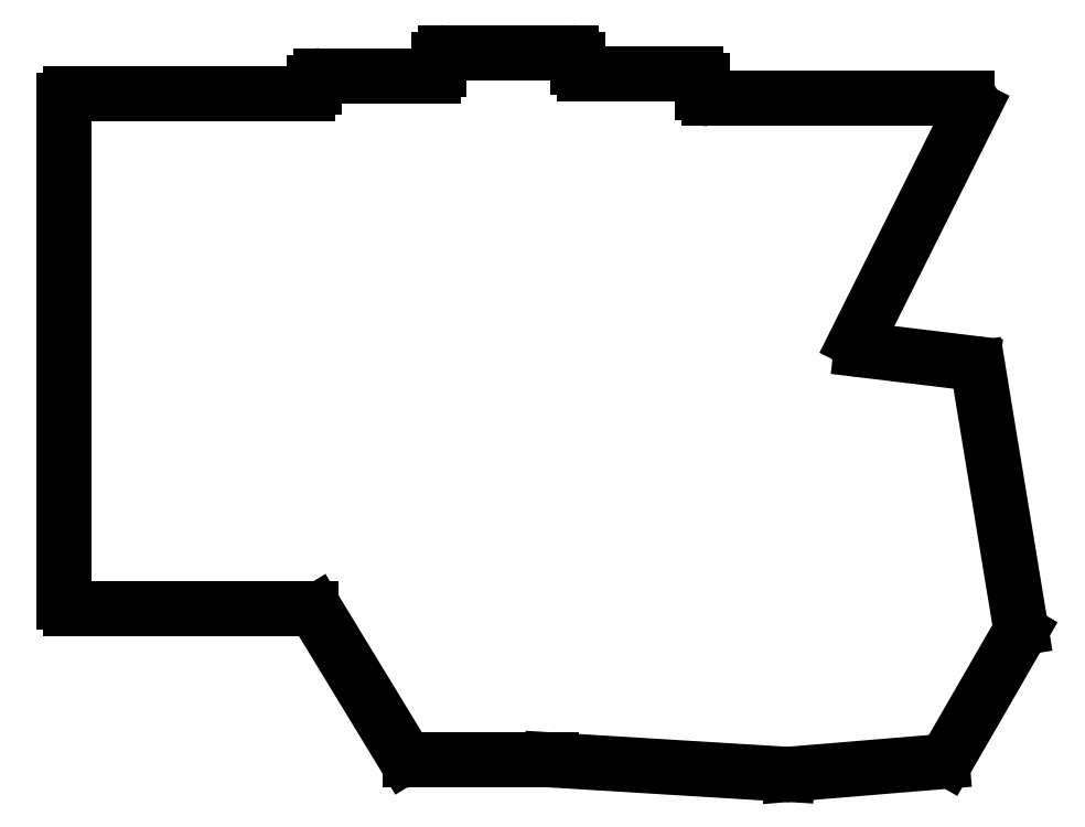
<metadata>
{"format":"dxf","ext":"dxf","renderer":"ezdxf+matplotlib","layout":"modelspace","background":"white","min_lineweight":24,"dpi":150}
</metadata>
<code>
0
SECTION
2
ENTITIES
0
LINE
8
0
10
39.5
20
-140.5
11
39.5
21
-64.24
0
LINE
8
0
10
40.49
20
-63.25
11
76.51
21
-63.25
0
LINE
8
0
10
77.5
20
-62.26
11
77.5
21
-61.49
0
LINE
8
0
10
78.49
20
-60.5
11
95.51
21
-60.5
0
LINE
8
0
10
96.5
20
-59.51
11
96.5
21
-57.99
0
LINE
8
0
10
97.49
20
-57
11
116.5
21
-57
0
LINE
8
0
10
117.5
20
-57.99
11
117.5
21
-59.26
0
LINE
8
0
10
118.5
20
-60.25
11
135.5
21
-60.25
0
LINE
8
0
10
136.5
20
-61.24
11
136.5
21
-63.01
0
LINE
8
0
10
137.5
20
-64
11
176.6
21
-64
0
LINE
8
0
10
177.5
20
-65.43
11
159.9
21
-100.7
0
LINE
8
0
10
160.6
20
-102.2
11
177.5
21
-104.2
0
LINE
8
0
10
178.4
20
-105
11
184.9
21
-144.4
0
LINE
8
0
10
184.7
20
-145.1
11
173.7
21
-164.3
0
LINE
8
0
10
172.9
20
-164.8
11
149.5
21
-166.7
0
LINE
8
0
10
149.4
20
-166.7
11
113.5
21
-164.5
0
LINE
8
0
10
92.06
20
-164.5
11
113.5
21
-164.5
0
LINE
8
0
10
91.21
20
-164
11
77.79
21
-142
0
LINE
8
0
10
40.49
20
-141.5
11
76.94
21
-141.5
0
ARC
8
0
10
40.49
20
-64.24
40
0.99
50
90
51
180
0
ARC
8
0
10
76.51
20
-62.26
40
0.99
50
270
51
0
0
ARC
8
0
10
78.49
20
-61.49
40
0.99
50
90
51
180
0
ARC
8
0
10
95.51
20
-59.51
40
0.99
50
270
51
0
0
ARC
8
0
10
97.49
20
-57.99
40
0.99
50
90
51
180
0
ARC
8
0
10
116.5
20
-57.99
40
0.99
50
0
51
90
0
ARC
8
0
10
118.5
20
-59.26
40
0.99
50
180
51
270
0
ARC
8
0
10
135.5
20
-61.24
40
0.99
50
0
51
90
0
ARC
8
0
10
137.5
20
-63.01
40
0.99
50
180
51
270
0
ARC
8
0
10
176.6
20
-64.99
40
0.99
50
333.4
51
90
0
ARC
8
0
10
160.8
20
-101.2
40
0.99
50
153.4
51
263.1
0
ARC
8
0
10
177.4
20
-105.2
40
0.99
50
9.354
51
83.1
0
ARC
8
0
10
183.9
20
-144.6
40
0.99
50
330
51
9.354
0
ARC
8
0
10
172.8
20
-163.8
40
0.99
50
274.7
51
330
0
ARC
8
0
10
149.5
20
-165.7
40
0.99
50
266.5
51
274.7
0
ARC
8
0
10
113.5
20
-165.5
40
0.99
50
86.5
51
90
0
ARC
8
0
10
92.06
20
-163.5
40
0.99
50
211.3
51
270
0
ARC
8
0
10
76.94
20
-142.5
40
0.99
50
31.33
51
90
0
ARC
8
0
10
40.49
20
-140.5
40
0.99
50
180
51
270
0
ENDSEC
0
EOF

</code>
